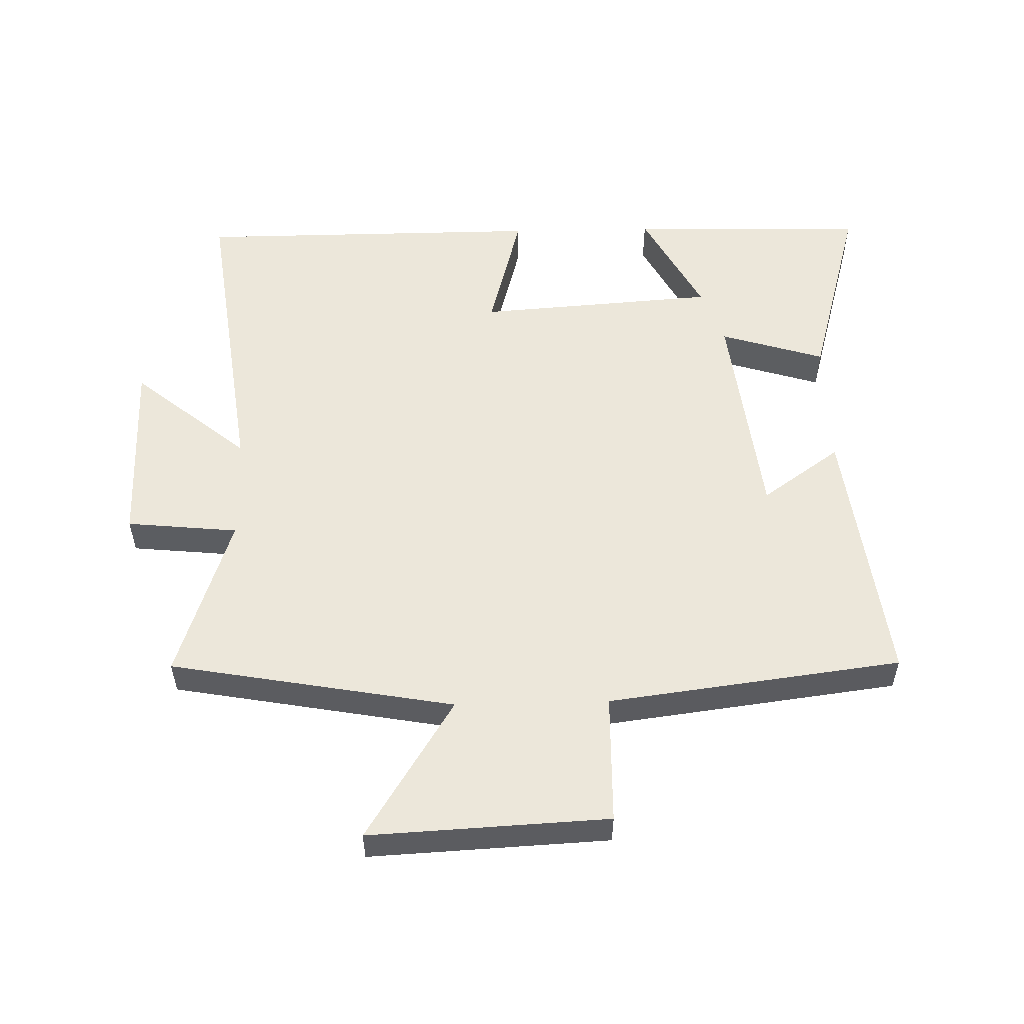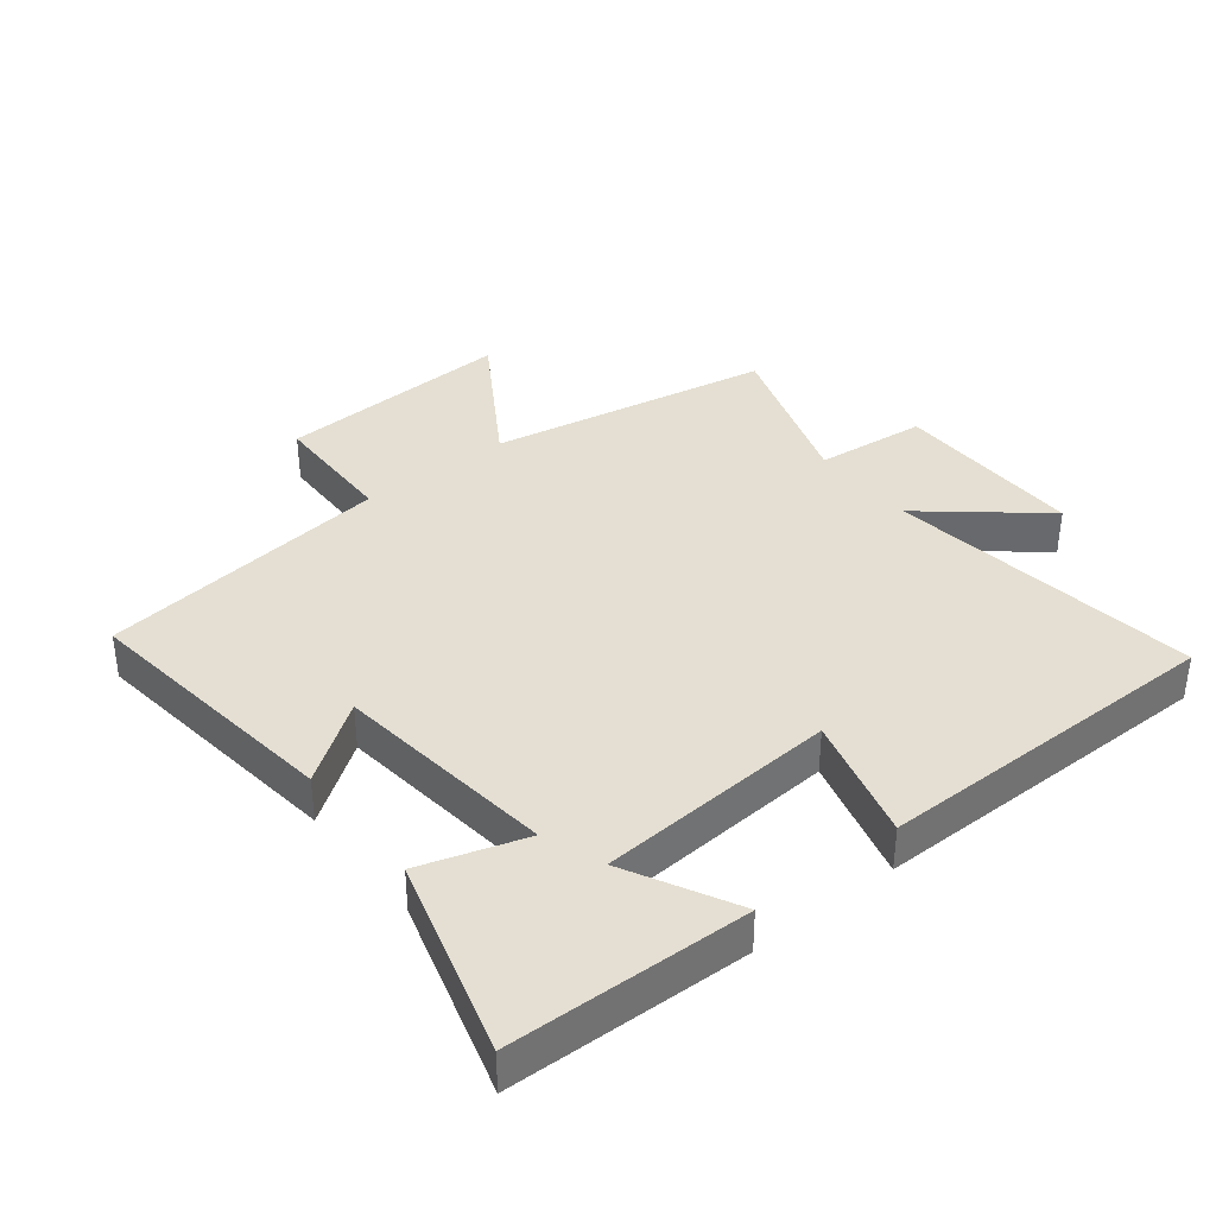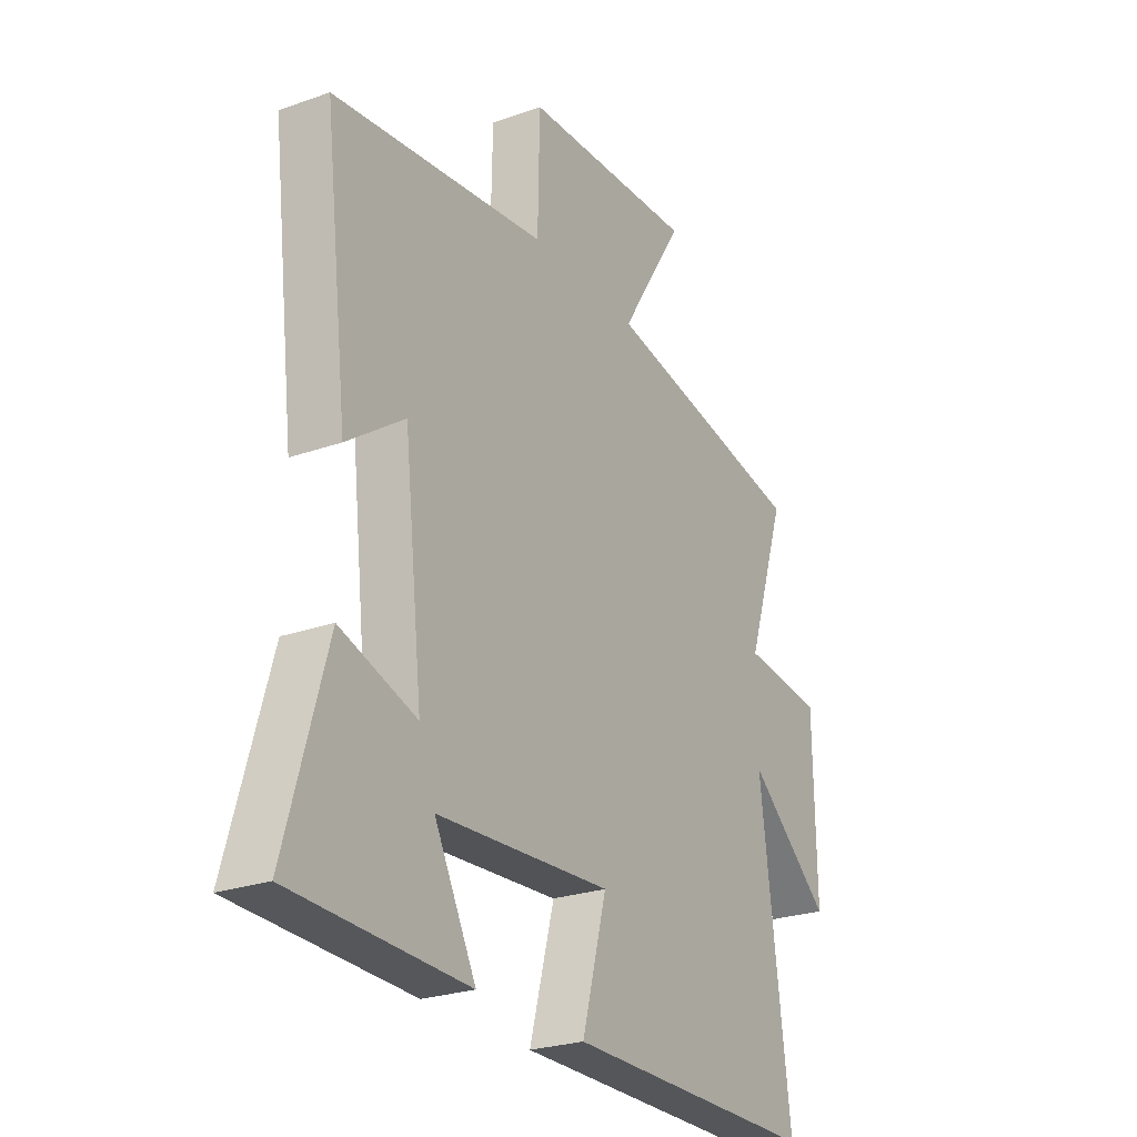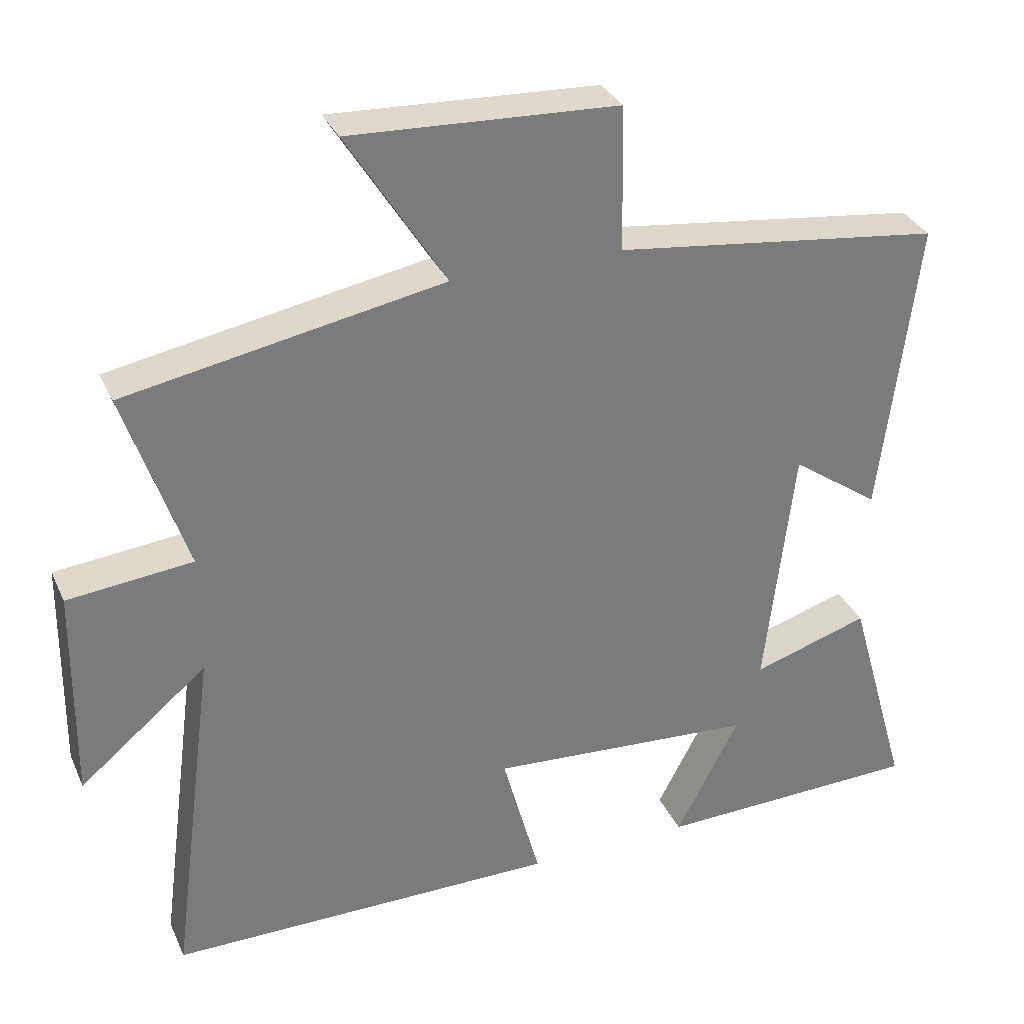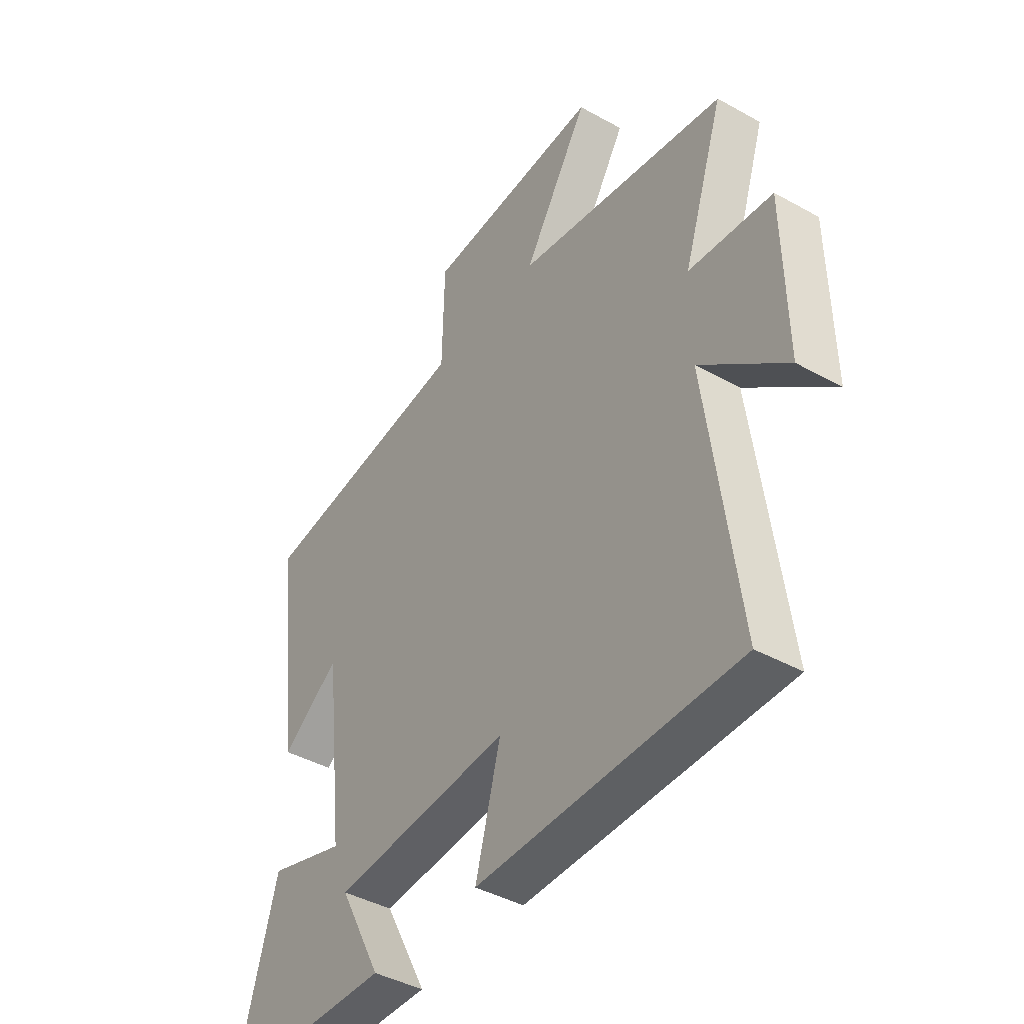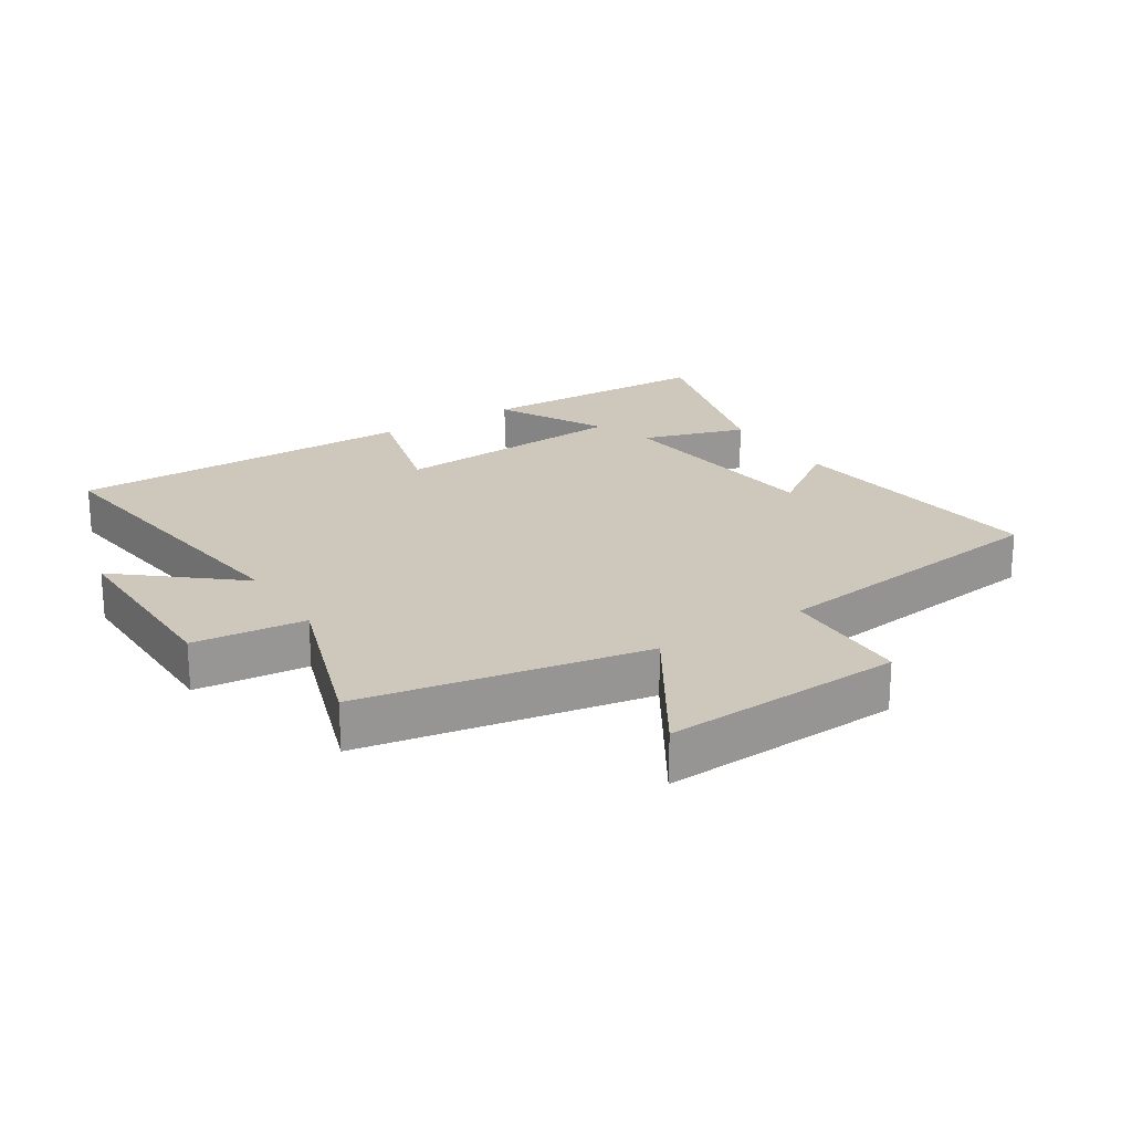
<metadata>
{"format":"obj","ext":"obj","renderer":"f3d","projection":"perspective","resolution":1024,"background":"white","views":[{"elev":54.0,"azim":-1.5,"up":"+Y"},{"elev":37.1,"azim":141.7,"up":"+Y"},{"elev":-25.4,"azim":119.7,"up":"+Z"},{"elev":32.5,"azim":-21.5,"up":"+Z"},{"elev":-42.3,"azim":-123.7,"up":"+Z"},{"elev":22.0,"azim":-32.5,"up":"+Y"}]}
</metadata>
<code>
v -0.586 0.07 0.419
v -0.144 0.07 0.5
v -0.282 0.07 0.72
v 0.09 0.07 0.702
v 0.094 0.07 0.5
v 0.551 0.07 0.442
v 0.5 0.07 0.025
v 0.377 0.07 0.112
v 0.337 0.07 -0.236
v 0.5 0.07 -0.185
v 0.587 0.07 -0.49
v 0.214 0.07 -0.5
v 0.303 0.07 -0.33
v -0.071 0.07 -0.304
v -0.018 0.07 -0.5
v -0.564 0.07 -0.499
v -0.5 0.07 -0.009
v -0.678 0.07 -0.157
v -0.674 0.07 0.143
v -0.5 0.07 0.161
v -0.586 0 0.419
v -0.144 0 0.5
v -0.282 0 0.72
v 0.09 0 0.702
v 0.094 0 0.5
v 0.551 0 0.442
v 0.5 0 0.025
v 0.377 0 0.112
v 0.337 0 -0.236
v 0.5 0 -0.185
v 0.587 0 -0.49
v 0.214 0 -0.5
v 0.303 0 -0.33
v -0.071 0 -0.304
v -0.018 0 -0.5
v -0.564 0 -0.499
v -0.5 0 -0.009
v -0.678 0 -0.157
v -0.674 0 0.143
v -0.5 0 0.161
f 17 18 19 20
f 14 15 16 17
f 13 14 17 20
f 10 11 12 13
f 9 10 13
f 20 1 2
f 13 20 2
f 9 13 2
f 8 9 2
f 7 8 2
f 6 7 2
f 5 6 2
f 2 3 4 5
f 40 39 38 37
f 37 36 35 34
f 40 37 34 33
f 33 32 31 30
f 33 30 29
f 22 21 40
f 22 40 33
f 22 33 29
f 22 29 28
f 22 28 27
f 22 27 26
f 22 26 25
f 25 24 23 22
f 1 21 22 2
f 2 22 23 3
f 3 23 24 4
f 4 24 25 5
f 5 25 26 6
f 6 26 27 7
f 7 27 28 8
f 8 28 29 9
f 9 29 30 10
f 10 30 31 11
f 11 31 32 12
f 12 32 33 13
f 13 33 34 14
f 14 34 35 15
f 15 35 36 16
f 16 36 37 17
f 17 37 38 18
f 18 38 39 19
f 19 39 40 20
f 20 40 21 1

</code>
